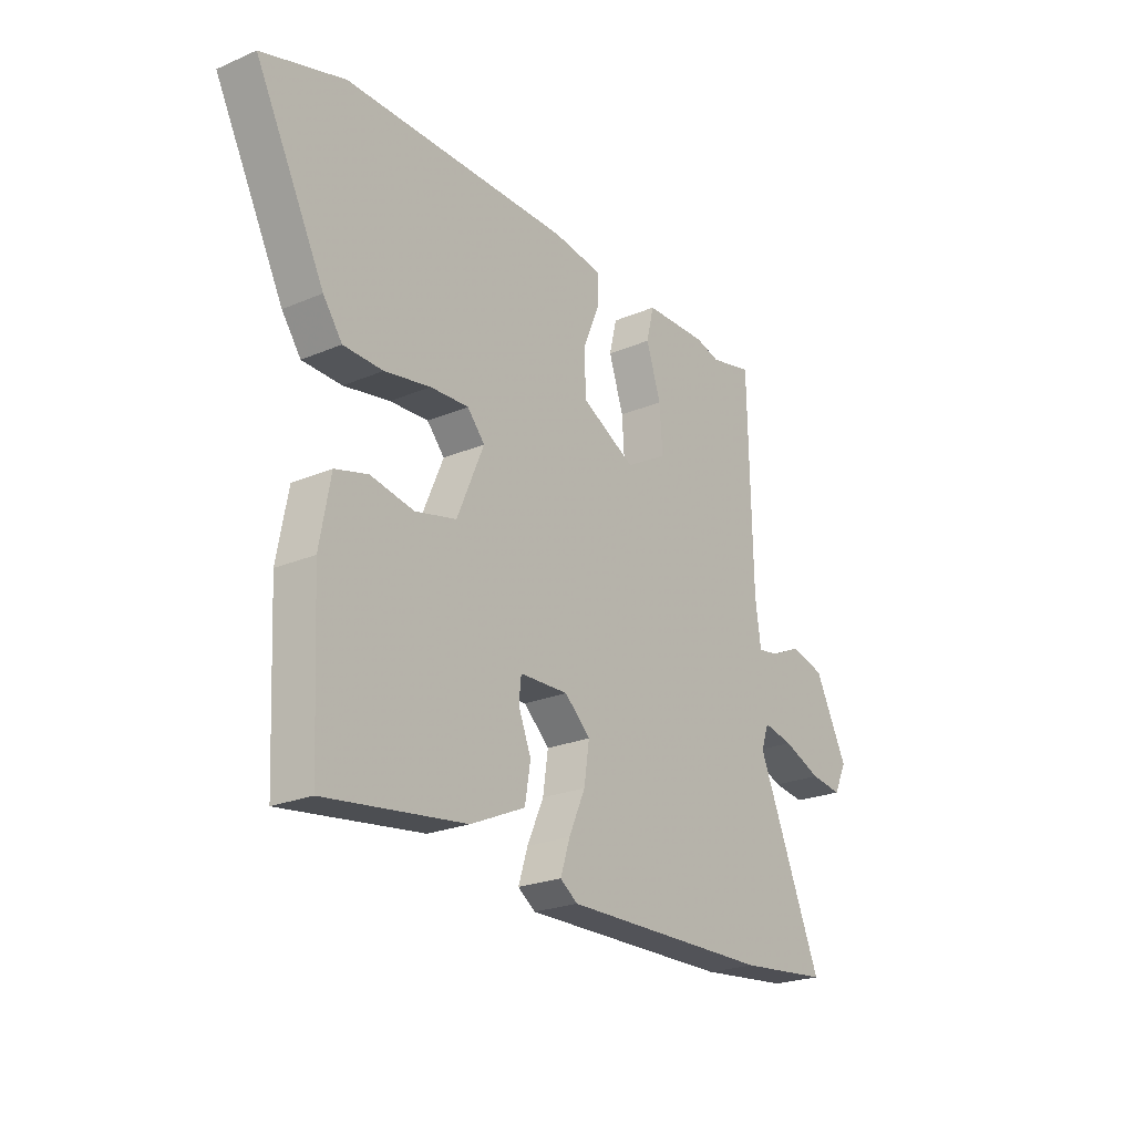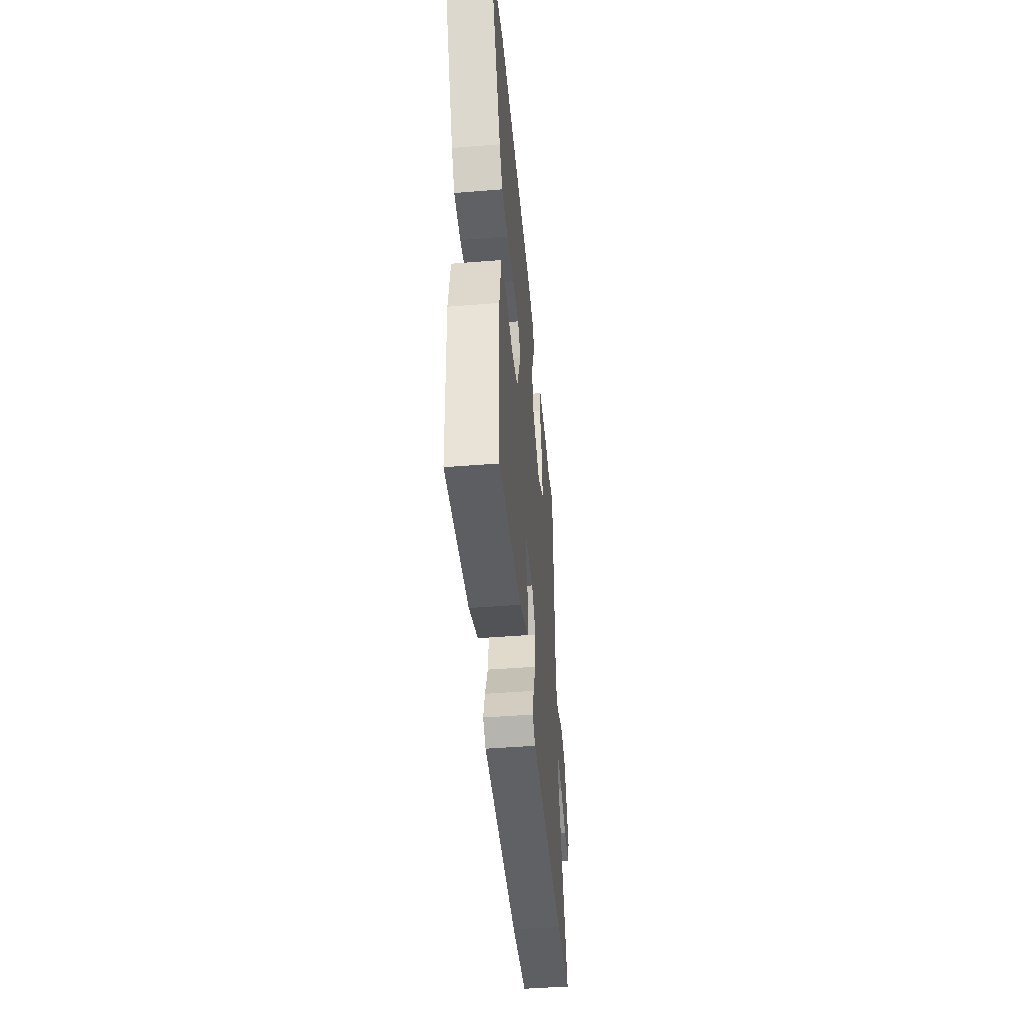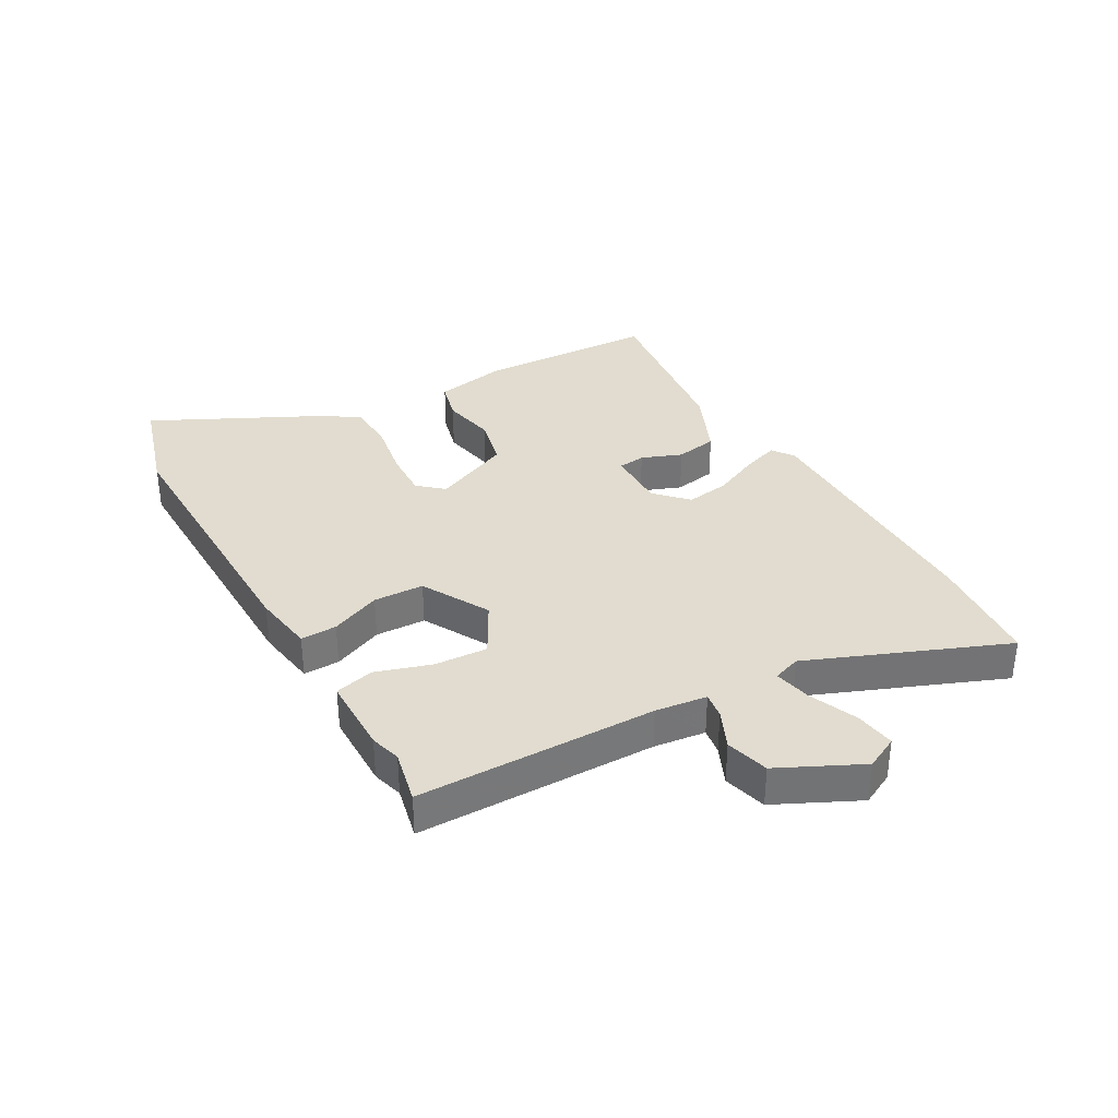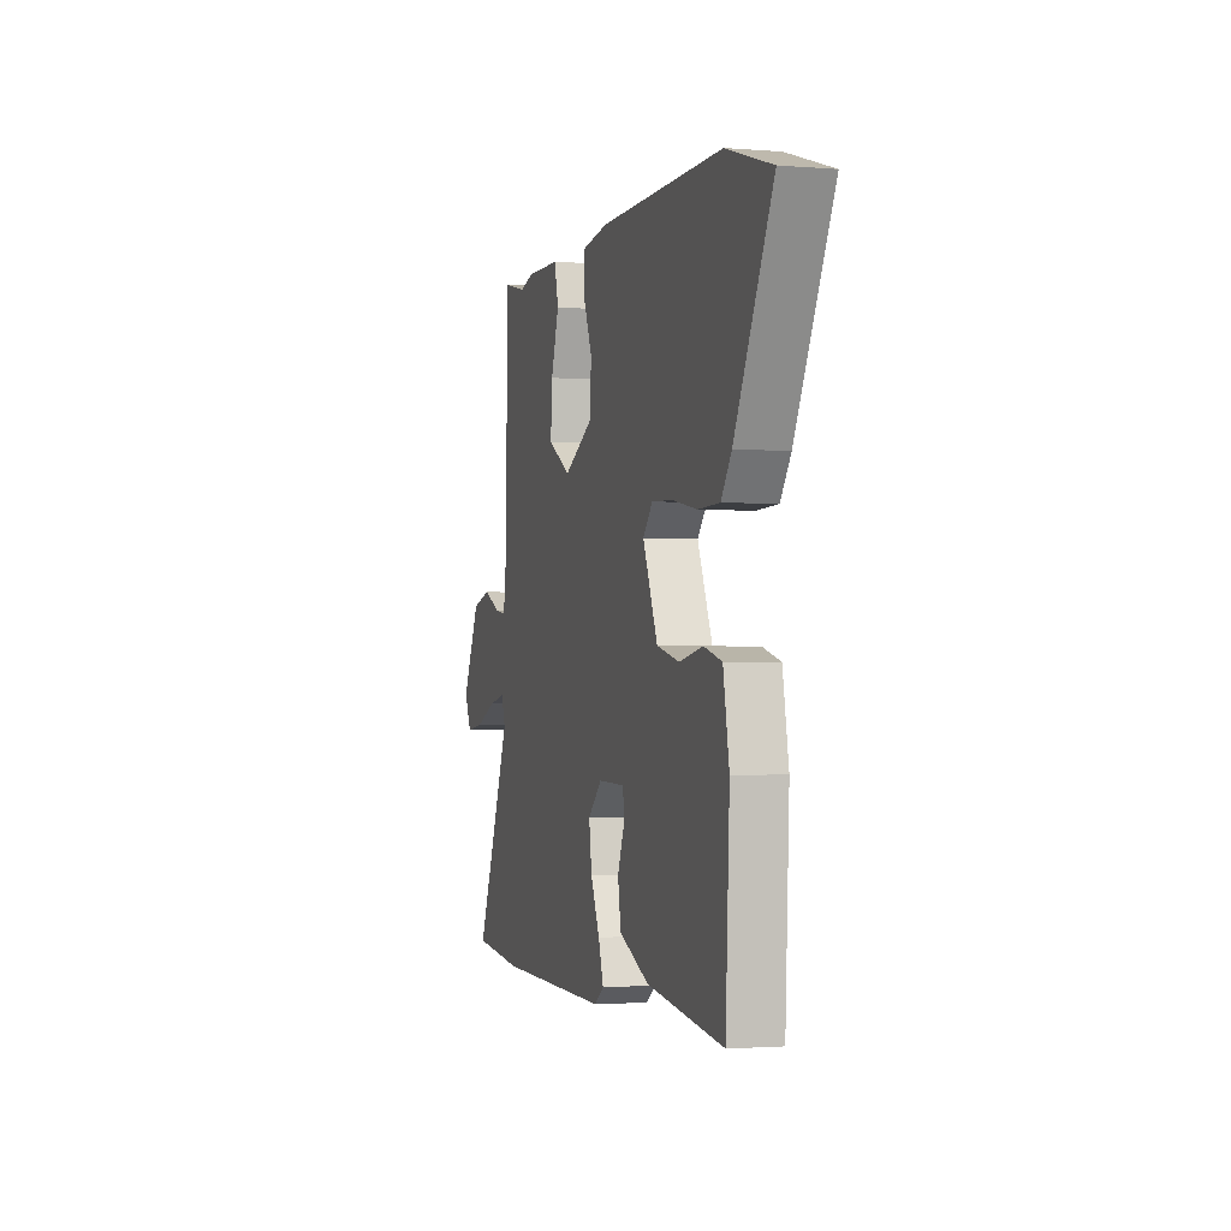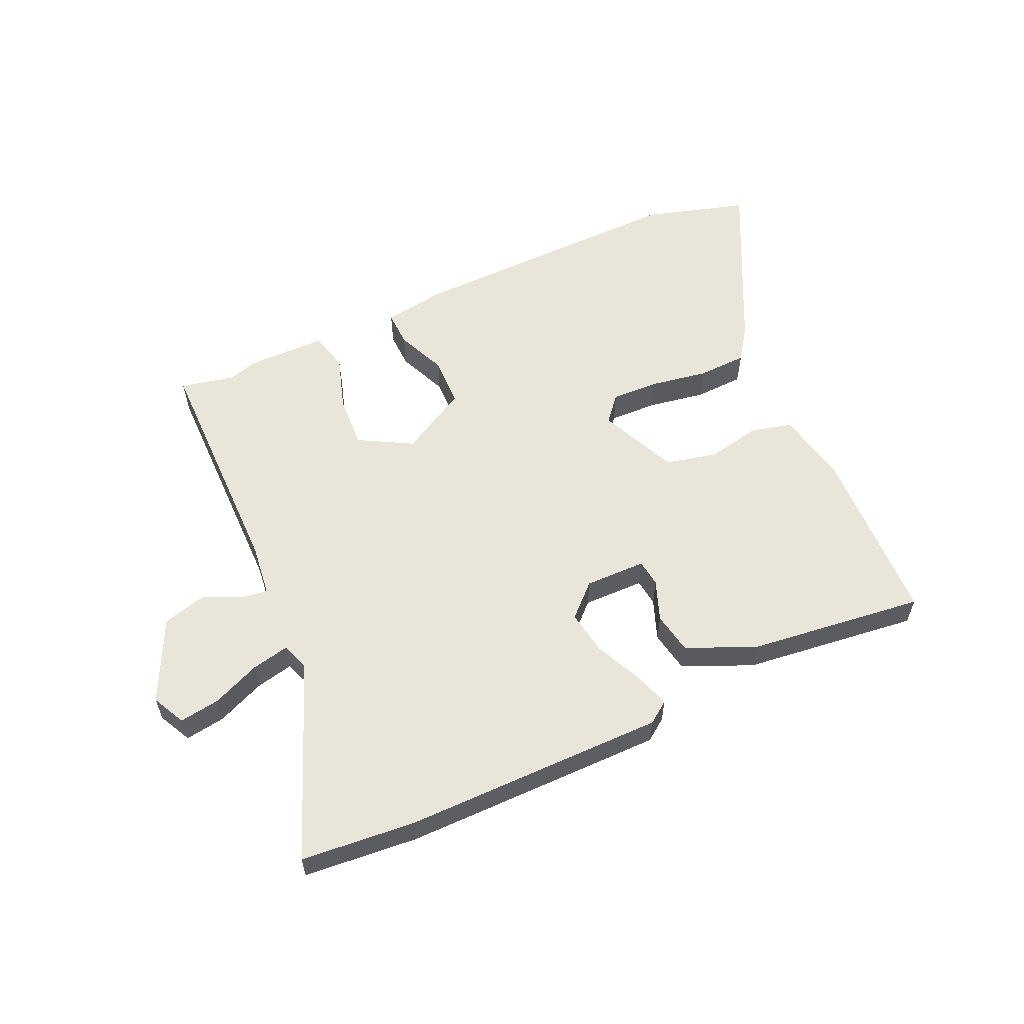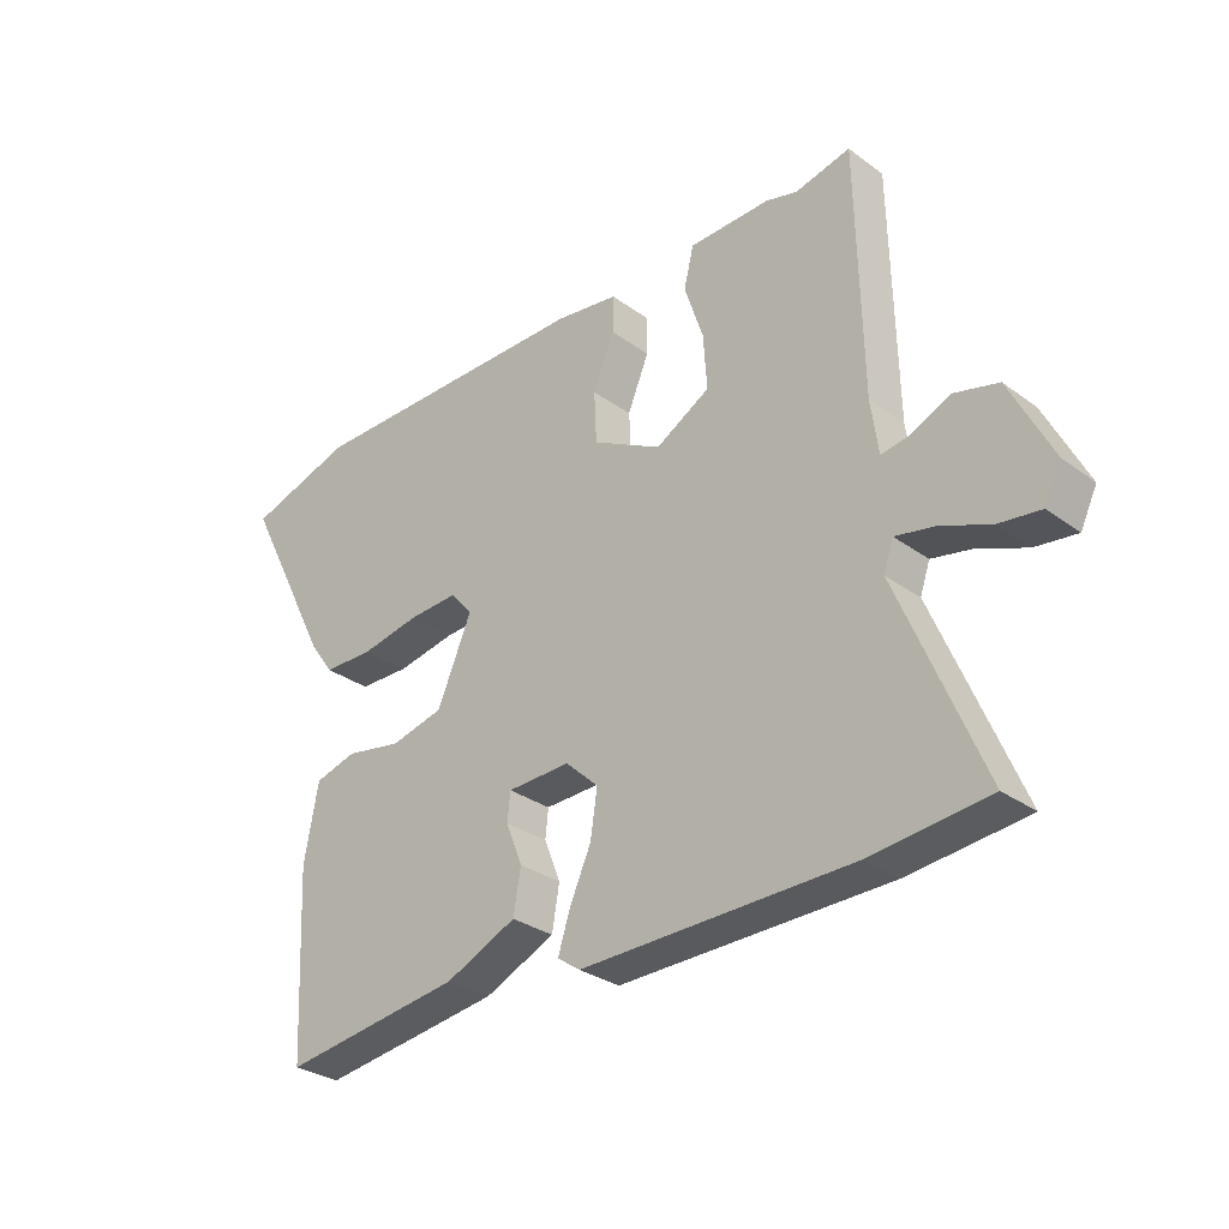
<metadata>
{"format":"obj","ext":"obj","renderer":"f3d","projection":"perspective","resolution":1024,"background":"white","views":[{"elev":-23.4,"azim":-54.4,"up":"+Z"},{"elev":-46.3,"azim":-84.8,"up":"+Z"},{"elev":34.5,"azim":59.8,"up":"+Y"},{"elev":-1.8,"azim":-106.2,"up":"+Z"},{"elev":57.8,"azim":154.7,"up":"+Y"},{"elev":-30.3,"azim":43.6,"up":"+Z"}]}
</metadata>
<code>
v -0.661 0.07 0.45
v -0.487 0.07 0.504
v -0.007 0.07 0.502
v 0.097 0.07 0.487
v 0.096 0.07 0.426
v 0.061 0.07 0.341
v 0.065 0.07 0.256
v 0.179 0.07 0.195
v 0.268 0.07 0.246
v 0.262 0.07 0.335
v 0.231 0.07 0.429
v 0.247 0.07 0.495
v 0.38 0.07 0.498
v 0.432 0.07 0.484
v 0.522 0.07 0.505
v 0.53 0.07 0.102
v 0.542 0.07 0.015
v 0.586 0.07 0.022
v 0.651 0.07 0.052
v 0.724 0.07 0.033
v 0.793 0.07 -0.105
v 0.766 0.07 -0.161
v 0.698 0.07 -0.152
v 0.617 0.07 -0.119
v 0.553 0.07 -0.106
v 0.537 0.07 -0.153
v 0.674 0.07 -0.482
v 0.482 0.07 -0.502
v 0.04 0.07 -0.508
v 0.003 0.07 -0.482
v 0.023 0.07 -0.42
v 0.058 0.07 -0.342
v 0.069 0.07 -0.267
v 0.015 0.07 -0.217
v -0.088 0.07 -0.22
v -0.093 0.07 -0.266
v -0.066 0.07 -0.334
v -0.078 0.07 -0.405
v -0.194 0.07 -0.457
v -0.49 0.07 -0.497
v -0.505 0.07 -0.195
v -0.482 0.07 -0.07
v -0.413 0.07 -0.051
v -0.321 0.07 -0.068
v -0.234 0.07 -0.047
v -0.177 0.07 0.086
v -0.214 0.07 0.128
v -0.295 0.07 0.124
v -0.392 0.07 0.106
v -0.475 0.07 0.108
v -0.515 0.07 0.164
v -0.661 0 0.45
v -0.487 0 0.504
v -0.007 0 0.502
v 0.097 0 0.487
v 0.096 0 0.426
v 0.061 0 0.341
v 0.065 0 0.256
v 0.179 0 0.195
v 0.268 0 0.246
v 0.262 0 0.335
v 0.231 0 0.429
v 0.247 0 0.495
v 0.38 0 0.498
v 0.432 0 0.484
v 0.522 0 0.505
v 0.53 0 0.102
v 0.542 0 0.015
v 0.586 0 0.022
v 0.651 0 0.052
v 0.724 0 0.033
v 0.793 0 -0.105
v 0.766 0 -0.161
v 0.698 0 -0.152
v 0.617 0 -0.119
v 0.553 0 -0.106
v 0.537 0 -0.153
v 0.674 0 -0.482
v 0.482 0 -0.502
v 0.04 0 -0.508
v 0.003 0 -0.482
v 0.023 0 -0.42
v 0.058 0 -0.342
v 0.069 0 -0.267
v 0.015 0 -0.217
v -0.088 0 -0.22
v -0.093 0 -0.266
v -0.066 0 -0.334
v -0.078 0 -0.405
v -0.194 0 -0.457
v -0.49 0 -0.497
v -0.505 0 -0.195
v -0.482 0 -0.07
v -0.413 0 -0.051
v -0.321 0 -0.068
v -0.234 0 -0.047
v -0.177 0 0.086
v -0.214 0 0.128
v -0.295 0 0.124
v -0.392 0 0.106
v -0.475 0 0.108
v -0.515 0 0.164
f 4 5 6
f 3 4 6
f 2 3 6
f 1 2 6
f 51 1 6
f 50 51 6
f 49 50 6
f 48 49 6
f 47 48 6 7
f 46 47 7 8
f 45 46 8
f 42 43 44
f 41 42 44
f 40 41 44
f 39 40 44
f 38 39 44
f 37 38 44
f 36 37 44
f 35 36 44 45
f 45 8 9
f 35 45 9
f 34 35 9
f 30 31 32
f 29 30 32
f 28 29 32
f 27 28 32
f 26 27 32
f 25 26 32 33
f 22 23 24
f 21 22 24
f 20 21 24
f 19 20 24
f 18 19 24
f 17 18 24 25
f 33 34 9
f 25 33 9
f 17 25 9
f 16 17 9
f 12 13 14
f 11 12 14
f 10 11 14
f 14 15 16
f 10 14 16
f 9 10 16
f 57 56 55
f 57 55 54
f 57 54 53
f 57 53 52
f 57 52 102
f 57 102 101
f 57 101 100
f 57 100 99
f 58 57 99 98
f 59 58 98 97
f 59 97 96
f 95 94 93
f 95 93 92
f 95 92 91
f 95 91 90
f 95 90 89
f 95 89 88
f 95 88 87
f 96 95 87 86
f 60 59 96
f 60 96 86
f 60 86 85
f 83 82 81
f 83 81 80
f 83 80 79
f 83 79 78
f 83 78 77
f 84 83 77 76
f 75 74 73
f 75 73 72
f 75 72 71
f 75 71 70
f 75 70 69
f 76 75 69 68
f 60 85 84
f 60 84 76
f 60 76 68
f 60 68 67
f 65 64 63
f 65 63 62
f 65 62 61
f 67 66 65
f 67 65 61
f 67 61 60
f 1 52 53 2
f 2 53 54 3
f 3 54 55 4
f 4 55 56 5
f 5 56 57 6
f 6 57 58 7
f 7 58 59 8
f 8 59 60 9
f 9 60 61 10
f 10 61 62 11
f 11 62 63 12
f 12 63 64 13
f 13 64 65 14
f 14 65 66 15
f 15 66 67 16
f 16 67 68 17
f 17 68 69 18
f 18 69 70 19
f 19 70 71 20
f 20 71 72 21
f 21 72 73 22
f 22 73 74 23
f 23 74 75 24
f 24 75 76 25
f 25 76 77 26
f 26 77 78 27
f 27 78 79 28
f 28 79 80 29
f 29 80 81 30
f 30 81 82 31
f 31 82 83 32
f 32 83 84 33
f 33 84 85 34
f 34 85 86 35
f 35 86 87 36
f 36 87 88 37
f 37 88 89 38
f 38 89 90 39
f 39 90 91 40
f 40 91 92 41
f 41 92 93 42
f 42 93 94 43
f 43 94 95 44
f 44 95 96 45
f 45 96 97 46
f 46 97 98 47
f 47 98 99 48
f 48 99 100 49
f 49 100 101 50
f 50 101 102 51
f 51 102 52 1

</code>
